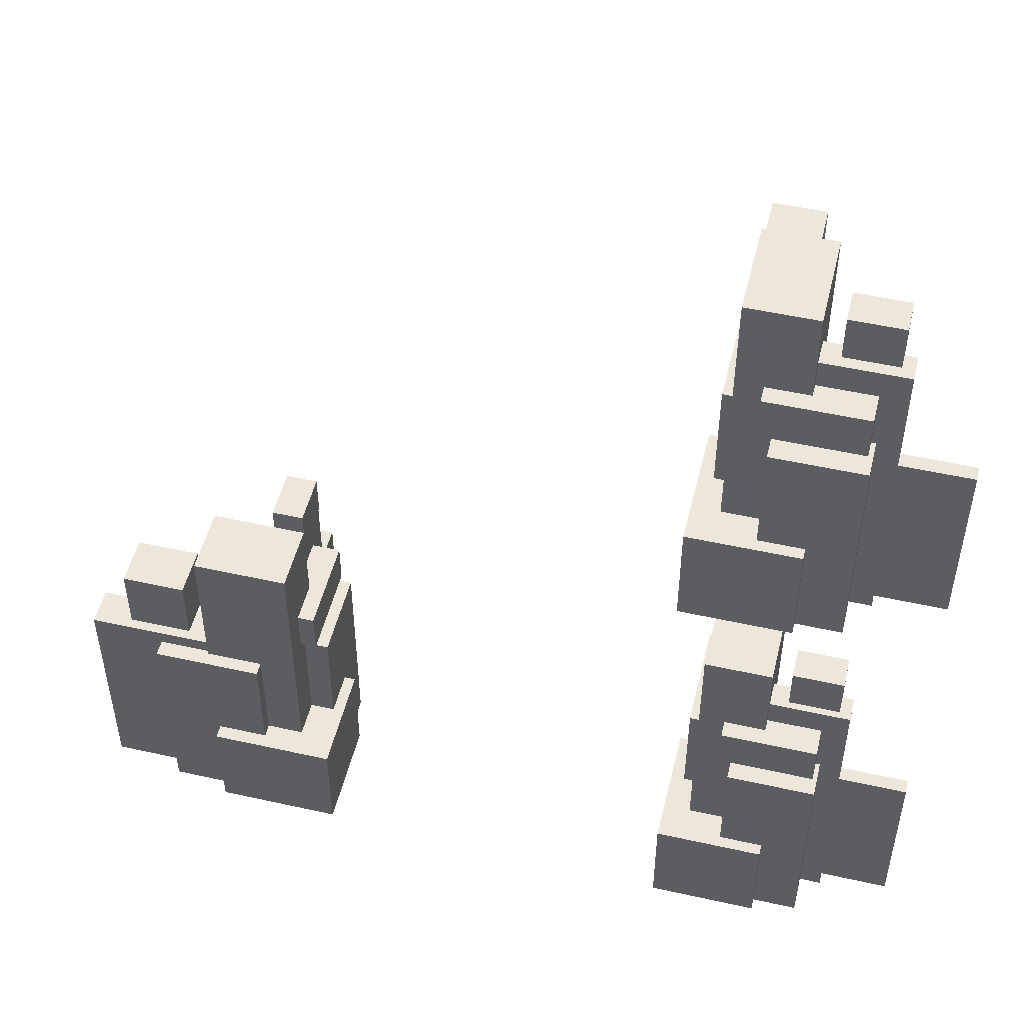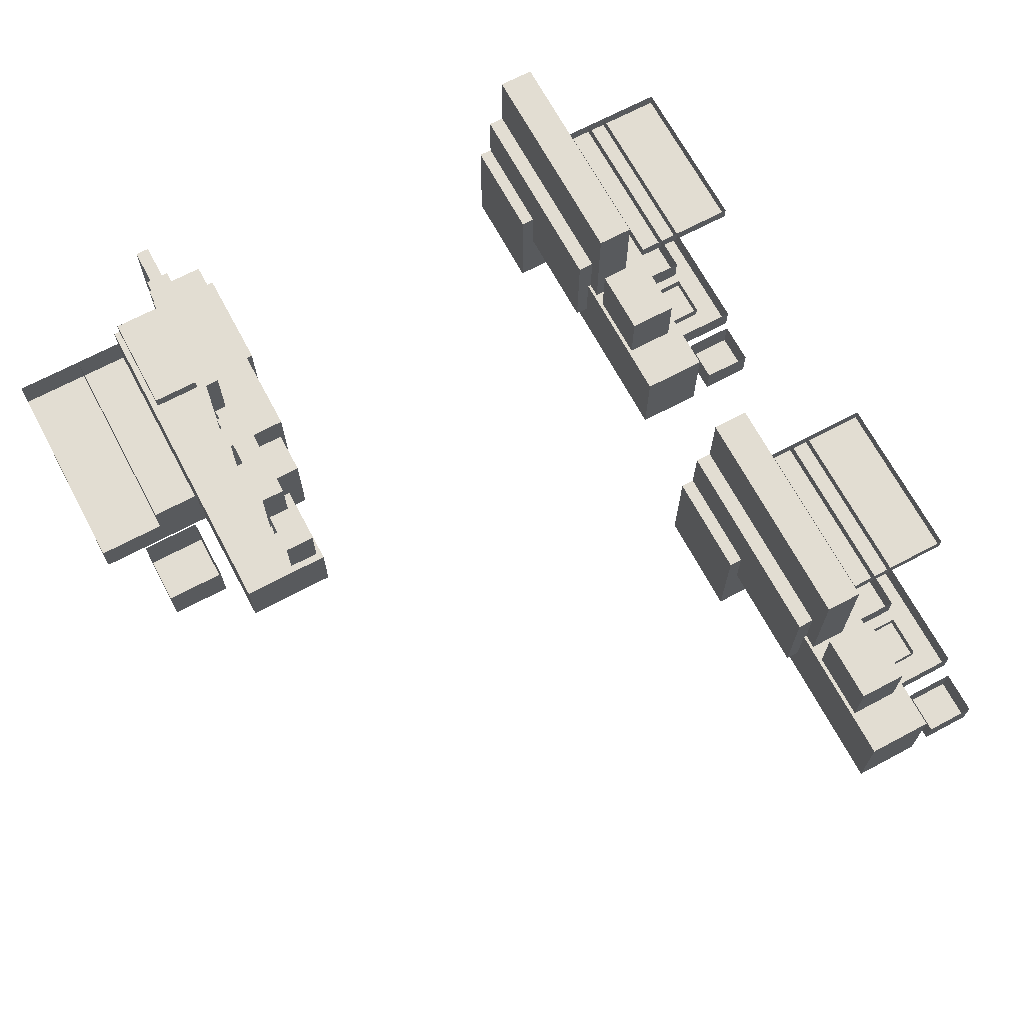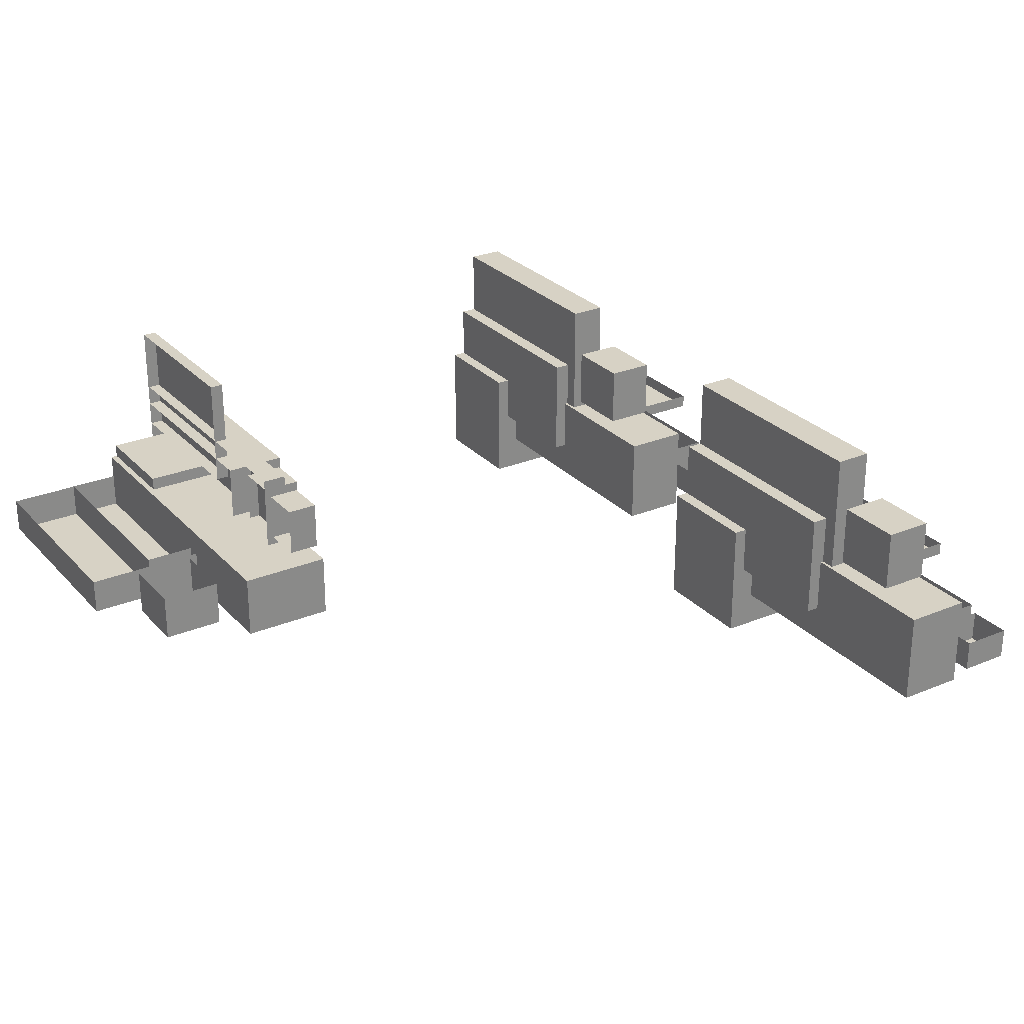
<metadata>
{"format":"obj","ext":"obj","renderer":"f3d","projection":"perspective","resolution":1024,"background":"white","views":[{"elev":50.6,"azim":-166.3,"up":"+Y"},{"elev":68.3,"azim":151.9,"up":"+Z"},{"elev":27.2,"azim":147.3,"up":"+Z"}]}
</metadata>
<code>
g Combined Mesh (root: scene) 16
v -71.71 23 119.7
v -71.71 20 119.7
v -71.71 20 120.5
v -71.71 23 120.5
v -71.71 23 120.5
v -71.71 20 120.5
v -72.25 20 120.5
v -72.25 23 120.5
v -72.25 23 120.5
v -72.25 20 120.5
v -72.25 20 119.7
v -72.25 23 119.7
v -72.25 23 119.7
v -72.25 20 119.7
v -71.71 20 119.7
v -71.71 23 119.7
v -71.71 20 119.7
v -72.25 20 119.7
v -72.25 20 120.5
v -71.71 20 120.5
v -72.25 23 119.7
v -71.71 23 119.7
v -71.71 23 120.5
v -72.25 23 120.5
v -72.11 22.5 119.8
v -72.11 20 119.8
v -72.11 20 120
v -72.11 22.5 120
v -72.9 22.5 120
v -72.9 20 120
v -72.9 20 119.8
v -72.9 22.5 119.8
v -72.9 22.5 119.8
v -72.9 20 119.8
v -72.11 20 119.8
v -72.11 22.5 119.8
v -72.11 20 119.8
v -72.9 20 119.8
v -72.9 20 120
v -72.11 20 120
v -72.9 22.5 119.8
v -72.11 22.5 119.8
v -72.11 22.5 120
v -72.9 22.5 120
v -72.51 21.5 119.9
v -72.51 20 119.9
v -72.51 20 120
v -72.51 21.5 120
v -73.45 21.5 120
v -73.45 20 120
v -73.45 20 119.9
v -73.45 21.5 119.9
v -73.45 21.5 119.9
v -73.45 20 119.9
v -72.51 20 119.9
v -72.51 21.5 119.9
v -72.51 20 119.9
v -73.45 20 119.9
v -73.45 20 120
v -72.51 20 120
v -73.45 21.5 119.9
v -72.51 21.5 119.9
v -72.51 21.5 120
v -73.45 21.5 120
v -72.01 21.8 119.5
v -72.01 20 119.5
v -72.01 20 120
v -72.01 21.8 120
v -72.72 21.8 120
v -72.72 20 120
v -72.72 20 119.5
v -72.72 21.8 119.5
v -72.72 21.8 119.5
v -72.72 20 119.5
v -72.01 20 119.5
v -72.01 21.8 119.5
v -72.01 20 119.5
v -72.72 20 119.5
v -72.72 20 120
v -72.01 20 120
v -72.72 21.8 119.5
v -72.01 21.8 119.5
v -72.01 21.8 120
v -72.72 21.8 120
v -71.6 21.8 120
v -71.6 20 120
v -71.6 20 120.9
v -71.6 21.8 120.9
v -71.6 21.8 120.9
v -71.6 20 120.9
v -72.04 20 120.9
v -72.04 21.8 120.9
v -72.04 21.8 120
v -72.04 20 120
v -71.6 20 120
v -71.6 21.8 120
v -71.6 20 120
v -72.04 20 120
v -72.04 20 120.9
v -71.6 20 120.9
v -72.04 21.8 120
v -71.6 21.8 120
v -71.6 21.8 120.9
v -72.04 21.8 120.9
v -71.74 21.92 120.4
v -71.74 20 120.4
v -71.74 20 121.5
v -71.74 21.92 121.5
v -71.74 21.92 121.5
v -71.74 20 121.5
v -72.04 20 121.5
v -72.04 21.92 121.5
v -72.04 21.92 120.4
v -72.04 20 120.4
v -71.74 20 120.4
v -71.74 21.92 120.4
v -71.74 20 120.4
v -72.04 20 120.4
v -72.04 20 121.5
v -71.74 20 121.5
v -72.04 21.92 120.4
v -71.74 21.92 120.4
v -71.74 21.92 121.5
v -72.04 21.92 121.5
v -71.7 22.64 120.6
v -71.7 22.09 120.6
v -71.7 22.09 121.1
v -71.7 22.64 121.1
v -71.7 22.64 121.1
v -71.7 22.09 121.1
v -72.1 22.09 121.1
v -72.1 22.64 121.1
v -72.1 22.64 120.6
v -72.1 22.09 120.6
v -71.7 22.09 120.6
v -71.7 22.64 120.6
v -71.7 22.09 120.6
v -72.1 22.09 120.6
v -72.1 22.09 121.1
v -71.7 22.09 121.1
v -72.1 22.64 120.6
v -71.7 22.64 120.6
v -71.7 22.64 121.1
v -72.1 22.64 121.1
v -71.92 22.28 119.6
v -71.92 21.92 119.6
v -71.92 21.92 119.9
v -71.92 22.28 119.9
v -72.69 22.28 119.9
v -72.69 21.92 119.9
v -72.69 21.92 119.6
v -72.69 22.28 119.6
v -72.69 22.28 119.6
v -72.69 21.92 119.6
v -71.92 21.92 119.6
v -71.92 22.28 119.6
v -71.92 21.92 119.6
v -72.69 21.92 119.6
v -72.69 21.92 119.9
v -71.92 21.92 119.9
v -72.69 22.28 119.6
v -71.92 22.28 119.6
v -71.92 22.28 119.9
v -72.69 22.28 119.9
v -71.49 20.89 119.4
v -71.49 20 119.4
v -71.49 20 120.4
v -71.49 20.89 120.4
v -71.49 20.89 120.4
v -71.49 20 120.4
v -72.36 20 120.4
v -72.36 20.89 120.4
v -72.36 20.89 120.4
v -72.36 20 120.4
v -72.36 20 119.4
v -72.36 20.89 119.4
v -72.36 20.89 119.4
v -72.36 20 119.4
v -71.49 20 119.4
v -71.49 20.89 119.4
v -71.49 20 119.4
v -72.36 20 119.4
v -72.36 20 120.4
v -71.49 20 120.4
v -72.36 20.89 119.4
v -71.49 20.89 119.4
v -71.49 20.89 120.4
v -72.36 20.89 120.4
v -72.4 23 119.8
v -72.4 22.64 119.8
v -72.4 22.64 120
v -72.4 23 120
v -72.81 23 120
v -72.81 22.64 120
v -72.81 22.64 119.8
v -72.81 23 119.8
v -72.81 23 119.8
v -72.81 22.64 119.8
v -72.4 22.64 119.8
v -72.4 23 119.8
v -72.4 22.64 119.8
v -72.81 22.64 119.8
v -72.81 22.64 120
v -72.4 22.64 120
v -72.81 23 119.8
v -72.4 23 119.8
v -72.4 23 120
v -72.81 23 120
v -68.27 19 119.7
v -68.27 16 119.7
v -67.51 16 119.7
v -67.51 19 119.7
v -67.51 19 119.7
v -67.51 16 119.7
v -67.51 16 120.2
v -67.51 19 120.2
v -67.51 19 120.2
v -67.51 16 120.2
v -68.27 16 120.2
v -68.27 19 120.2
v -68.27 19 120.2
v -68.27 16 120.2
v -68.27 16 119.7
v -68.27 19 119.7
v -68.27 16 119.7
v -68.27 16 120.2
v -67.51 16 120.2
v -67.51 16 119.7
v -68.27 19 120.2
v -68.27 19 119.7
v -67.51 19 119.7
v -67.51 19 120.2
v -68.17 18.5 120.1
v -68.17 16 120.1
v -67.97 16 120.1
v -67.97 18.5 120.1
v -67.97 18.5 120.9
v -67.97 16 120.9
v -68.17 16 120.9
v -68.17 18.5 120.9
v -68.17 18.5 120.9
v -68.17 16 120.9
v -68.17 16 120.1
v -68.17 18.5 120.1
v -68.17 16 120.1
v -68.17 16 120.9
v -67.97 16 120.9
v -67.97 16 120.1
v -68.17 18.5 120.9
v -68.17 18.5 120.1
v -67.97 18.5 120.1
v -67.97 18.5 120.9
v -68.07 17.5 120.5
v -68.07 16 120.5
v -67.96 16 120.5
v -67.96 17.5 120.5
v -67.96 17.5 121.5
v -67.96 16 121.5
v -68.07 16 121.5
v -68.07 17.5 121.5
v -68.07 17.5 121.5
v -68.07 16 121.5
v -68.07 16 120.5
v -68.07 17.5 120.5
v -68.07 16 120.5
v -68.07 16 121.5
v -67.96 16 121.5
v -67.96 16 120.5
v -68.07 17.5 121.5
v -68.07 17.5 120.5
v -67.96 17.5 120.5
v -67.96 17.5 121.5
v -68.47 17.8 120
v -68.47 16 120
v -67.96 16 120
v -67.96 17.8 120
v -67.96 17.8 120.7
v -67.96 16 120.7
v -68.47 16 120.7
v -68.47 17.8 120.7
v -68.47 17.8 120.7
v -68.47 16 120.7
v -68.47 16 120
v -68.47 17.8 120
v -68.47 16 120
v -68.47 16 120.7
v -67.96 16 120.7
v -67.96 16 120
v -68.47 17.8 120.7
v -68.47 17.8 120
v -67.96 17.8 120
v -67.96 17.8 120.7
v -67.97 17.8 119.6
v -67.97 16 119.6
v -67.09 16 119.6
v -67.09 17.8 119.6
v -67.09 17.8 119.6
v -67.09 16 119.6
v -67.09 16 120
v -67.09 17.8 120
v -67.97 17.8 120
v -67.97 16 120
v -67.97 16 119.6
v -67.97 17.8 119.6
v -67.97 16 119.6
v -67.97 16 120
v -67.09 16 120
v -67.09 16 119.6
v -67.97 17.8 120
v -67.97 17.8 119.6
v -67.09 17.8 119.6
v -67.09 17.8 120
v -67.57 17.92 119.7
v -67.57 16 119.7
v -66.49 16 119.7
v -66.49 17.92 119.7
v -66.49 17.92 119.7
v -66.49 16 119.7
v -66.49 16 120
v -66.49 17.92 120
v -67.57 17.92 120
v -67.57 16 120
v -67.57 16 119.7
v -67.57 17.92 119.7
v -67.57 16 119.7
v -67.57 16 120
v -66.49 16 120
v -66.49 16 119.7
v -67.57 17.92 120
v -67.57 17.92 119.7
v -66.49 17.92 119.7
v -66.49 17.92 120
v -67.38 18.64 119.7
v -67.38 18.09 119.7
v -66.87 18.09 119.7
v -66.87 18.64 119.7
v -66.87 18.64 119.7
v -66.87 18.09 119.7
v -66.87 18.09 120.1
v -66.87 18.64 120.1
v -67.38 18.64 120.1
v -67.38 18.09 120.1
v -67.38 18.09 119.7
v -67.38 18.64 119.7
v -67.38 18.09 119.7
v -67.38 18.09 120.1
v -66.87 18.09 120.1
v -66.87 18.09 119.7
v -67.38 18.64 120.1
v -67.38 18.64 119.7
v -66.87 18.64 119.7
v -66.87 18.64 120.1
v -68.41 18.28 119.9
v -68.41 17.92 119.9
v -68.08 17.92 119.9
v -68.08 18.28 119.9
v -68.08 18.28 120.7
v -68.08 17.92 120.7
v -68.41 17.92 120.7
v -68.41 18.28 120.7
v -68.41 18.28 120.7
v -68.41 17.92 120.7
v -68.41 17.92 119.9
v -68.41 18.28 119.9
v -68.41 17.92 119.9
v -68.41 17.92 120.7
v -68.08 17.92 120.7
v -68.08 17.92 119.9
v -68.41 18.28 120.7
v -68.41 18.28 119.9
v -68.08 18.28 119.9
v -68.08 18.28 120.7
v -68.57 16.89 119.5
v -68.57 16 119.5
v -67.57 16 119.5
v -67.57 16.89 119.5
v -67.57 16.89 119.5
v -67.57 16 119.5
v -67.57 16 120.4
v -67.57 16.89 120.4
v -67.57 16.89 120.4
v -67.57 16 120.4
v -68.57 16 120.4
v -68.57 16.89 120.4
v -68.57 16.89 120.4
v -68.57 16 120.4
v -68.57 16 119.5
v -68.57 16.89 119.5
v -68.57 16 119.5
v -68.57 16 120.4
v -67.57 16 120.4
v -67.57 16 119.5
v -68.57 16.89 120.4
v -68.57 16.89 119.5
v -67.57 16.89 119.5
v -67.57 16.89 120.4
v -68.22 19 120.4
v -68.22 18.64 120.4
v -67.96 18.64 120.4
v -67.96 19 120.4
v -67.96 19 120.8
v -67.96 18.64 120.8
v -68.22 18.64 120.8
v -68.22 19 120.8
v -68.22 19 120.8
v -68.22 18.64 120.8
v -68.22 18.64 120.4
v -68.22 19 120.4
v -68.22 18.64 120.4
v -68.22 18.64 120.8
v -67.96 18.64 120.8
v -67.96 18.64 120.4
v -68.22 19 120.8
v -68.22 19 120.4
v -67.96 19 120.4
v -67.96 19 120.8
v -71.71 19 119.7
v -71.71 16 119.7
v -71.71 16 120.5
v -71.71 19 120.5
v -71.71 19 120.5
v -71.71 16 120.5
v -72.25 16 120.5
v -72.25 19 120.5
v -72.25 19 120.5
v -72.25 16 120.5
v -72.25 16 119.7
v -72.25 19 119.7
v -72.25 19 119.7
v -72.25 16 119.7
v -71.71 16 119.7
v -71.71 19 119.7
v -71.71 16 119.7
v -72.25 16 119.7
v -72.25 16 120.5
v -71.71 16 120.5
v -72.25 19 119.7
v -71.71 19 119.7
v -71.71 19 120.5
v -72.25 19 120.5
v -72.11 18.5 119.8
v -72.11 16 119.8
v -72.11 16 120
v -72.11 18.5 120
v -72.9 18.5 120
v -72.9 16 120
v -72.9 16 119.8
v -72.9 18.5 119.8
v -72.9 18.5 119.8
v -72.9 16 119.8
v -72.11 16 119.8
v -72.11 18.5 119.8
v -72.11 16 119.8
v -72.9 16 119.8
v -72.9 16 120
v -72.11 16 120
v -72.9 18.5 119.8
v -72.11 18.5 119.8
v -72.11 18.5 120
v -72.9 18.5 120
v -72.51 17.5 119.9
v -72.51 16 119.9
v -72.51 16 120
v -72.51 17.5 120
v -73.45 17.5 120
v -73.45 16 120
v -73.45 16 119.9
v -73.45 17.5 119.9
v -73.45 17.5 119.9
v -73.45 16 119.9
v -72.51 16 119.9
v -72.51 17.5 119.9
v -72.51 16 119.9
v -73.45 16 119.9
v -73.45 16 120
v -72.51 16 120
v -73.45 17.5 119.9
v -72.51 17.5 119.9
v -72.51 17.5 120
v -73.45 17.5 120
v -72.01 17.8 119.5
v -72.01 16 119.5
v -72.01 16 120
v -72.01 17.8 120
v -72.72 17.8 120
v -72.72 16 120
v -72.72 16 119.5
v -72.72 17.8 119.5
v -72.72 17.8 119.5
v -72.72 16 119.5
v -72.01 16 119.5
v -72.01 17.8 119.5
v -72.01 16 119.5
v -72.72 16 119.5
v -72.72 16 120
v -72.01 16 120
v -72.72 17.8 119.5
v -72.01 17.8 119.5
v -72.01 17.8 120
v -72.72 17.8 120
v -71.6 17.8 120
v -71.6 16 120
v -71.6 16 120.9
v -71.6 17.8 120.9
v -71.6 17.8 120.9
v -71.6 16 120.9
v -72.04 16 120.9
v -72.04 17.8 120.9
v -72.04 17.8 120
v -72.04 16 120
v -71.6 16 120
v -71.6 17.8 120
v -71.6 16 120
v -72.04 16 120
v -72.04 16 120.9
v -71.6 16 120.9
v -72.04 17.8 120
v -71.6 17.8 120
v -71.6 17.8 120.9
v -72.04 17.8 120.9
v -71.74 17.92 120.4
v -71.74 16 120.4
v -71.74 16 121.5
v -71.74 17.92 121.5
v -71.74 17.92 121.5
v -71.74 16 121.5
v -72.04 16 121.5
v -72.04 17.92 121.5
v -72.04 17.92 120.4
v -72.04 16 120.4
v -71.74 16 120.4
v -71.74 17.92 120.4
v -71.74 16 120.4
v -72.04 16 120.4
v -72.04 16 121.5
v -71.74 16 121.5
v -72.04 17.92 120.4
v -71.74 17.92 120.4
v -71.74 17.92 121.5
v -72.04 17.92 121.5
v -71.7 18.64 120.6
v -71.7 18.09 120.6
v -71.7 18.09 121.1
v -71.7 18.64 121.1
v -71.7 18.64 121.1
v -71.7 18.09 121.1
v -72.1 18.09 121.1
v -72.1 18.64 121.1
v -72.1 18.64 120.6
v -72.1 18.09 120.6
v -71.7 18.09 120.6
v -71.7 18.64 120.6
v -71.7 18.09 120.6
v -72.1 18.09 120.6
v -72.1 18.09 121.1
v -71.7 18.09 121.1
v -72.1 18.64 120.6
v -71.7 18.64 120.6
v -71.7 18.64 121.1
v -72.1 18.64 121.1
v -71.92 18.28 119.6
v -71.92 17.92 119.6
v -71.92 17.92 119.9
v -71.92 18.28 119.9
v -72.69 18.28 119.9
v -72.69 17.92 119.9
v -72.69 17.92 119.6
v -72.69 18.28 119.6
v -72.69 18.28 119.6
v -72.69 17.92 119.6
v -71.92 17.92 119.6
v -71.92 18.28 119.6
v -71.92 17.92 119.6
v -72.69 17.92 119.6
v -72.69 17.92 119.9
v -71.92 17.92 119.9
v -72.69 18.28 119.6
v -71.92 18.28 119.6
v -71.92 18.28 119.9
v -72.69 18.28 119.9
v -71.49 16.89 119.4
v -71.49 16 119.4
v -71.49 16 120.4
v -71.49 16.89 120.4
v -71.49 16.89 120.4
v -71.49 16 120.4
v -72.36 16 120.4
v -72.36 16.89 120.4
v -72.36 16.89 120.4
v -72.36 16 120.4
v -72.36 16 119.4
v -72.36 16.89 119.4
v -72.36 16.89 119.4
v -72.36 16 119.4
v -71.49 16 119.4
v -71.49 16.89 119.4
v -71.49 16 119.4
v -72.36 16 119.4
v -72.36 16 120.4
v -71.49 16 120.4
v -72.36 16.89 119.4
v -71.49 16.89 119.4
v -71.49 16.89 120.4
v -72.36 16.89 120.4
v -72.4 19 119.8
v -72.4 18.64 119.8
v -72.4 18.64 120
v -72.4 19 120
v -72.81 19 120
v -72.81 18.64 120
v -72.81 18.64 119.8
v -72.81 19 119.8
v -72.81 19 119.8
v -72.81 18.64 119.8
v -72.4 18.64 119.8
v -72.4 19 119.8
v -72.4 18.64 119.8
v -72.81 18.64 119.8
v -72.81 18.64 120
v -72.4 18.64 120
v -72.81 19 119.8
v -72.4 19 119.8
v -72.4 19 120
v -72.81 19 120
g Combined Mesh (root: scene) 16_0
f 3 2 1
f 4 3 1
f 7 6 5
f 8 7 5
f 11 10 9
f 12 11 9
f 15 14 13
f 16 15 13
f 19 18 17
f 20 19 17
f 23 22 21
f 24 23 21
f 27 26 25
f 28 27 25
f 31 30 29
f 32 31 29
f 35 34 33
f 36 35 33
f 39 38 37
f 40 39 37
f 43 42 41
f 44 43 41
f 47 46 45
f 48 47 45
f 51 50 49
f 52 51 49
f 55 54 53
f 56 55 53
f 59 58 57
f 60 59 57
f 63 62 61
f 64 63 61
f 67 66 65
f 68 67 65
f 71 70 69
f 72 71 69
f 75 74 73
f 76 75 73
f 79 78 77
f 80 79 77
f 83 82 81
f 84 83 81
f 87 86 85
f 88 87 85
f 91 90 89
f 92 91 89
f 95 94 93
f 96 95 93
f 99 98 97
f 100 99 97
f 103 102 101
f 104 103 101
f 107 106 105
f 108 107 105
f 111 110 109
f 112 111 109
f 115 114 113
f 116 115 113
f 119 118 117
f 120 119 117
f 123 122 121
f 124 123 121
f 127 126 125
f 128 127 125
f 131 130 129
f 132 131 129
f 135 134 133
f 136 135 133
f 139 138 137
f 140 139 137
f 143 142 141
f 144 143 141
f 147 146 145
f 148 147 145
f 151 150 149
f 152 151 149
f 155 154 153
f 156 155 153
f 159 158 157
f 160 159 157
f 163 162 161
f 164 163 161
f 167 166 165
f 168 167 165
f 171 170 169
f 172 171 169
f 175 174 173
f 176 175 173
f 179 178 177
f 180 179 177
f 183 182 181
f 184 183 181
f 187 186 185
f 188 187 185
f 191 190 189
f 192 191 189
f 195 194 193
f 196 195 193
f 199 198 197
f 200 199 197
f 203 202 201
f 204 203 201
f 207 206 205
f 208 207 205
g Combined Mesh (root: scene) 16_1
f 211 210 209
f 212 211 209
f 215 214 213
f 216 215 213
f 219 218 217
f 220 219 217
f 223 222 221
f 224 223 221
f 227 226 225
f 228 227 225
f 231 230 229
f 232 231 229
f 235 234 233
f 236 235 233
f 239 238 237
f 240 239 237
f 243 242 241
f 244 243 241
f 247 246 245
f 248 247 245
f 251 250 249
f 252 251 249
f 255 254 253
f 256 255 253
f 259 258 257
f 260 259 257
f 263 262 261
f 264 263 261
f 267 266 265
f 268 267 265
f 271 270 269
f 272 271 269
f 275 274 273
f 276 275 273
f 279 278 277
f 280 279 277
f 283 282 281
f 284 283 281
f 287 286 285
f 288 287 285
f 291 290 289
f 292 291 289
f 295 294 293
f 296 295 293
f 299 298 297
f 300 299 297
f 303 302 301
f 304 303 301
f 307 306 305
f 308 307 305
f 311 310 309
f 312 311 309
f 315 314 313
f 316 315 313
f 319 318 317
f 320 319 317
f 323 322 321
f 324 323 321
f 327 326 325
f 328 327 325
f 331 330 329
f 332 331 329
f 335 334 333
f 336 335 333
f 339 338 337
f 340 339 337
f 343 342 341
f 344 343 341
f 347 346 345
f 348 347 345
f 351 350 349
f 352 351 349
f 355 354 353
f 356 355 353
f 359 358 357
f 360 359 357
f 363 362 361
f 364 363 361
f 367 366 365
f 368 367 365
f 371 370 369
f 372 371 369
f 375 374 373
f 376 375 373
f 379 378 377
f 380 379 377
f 383 382 381
f 384 383 381
f 387 386 385
f 388 387 385
f 391 390 389
f 392 391 389
f 395 394 393
f 396 395 393
f 399 398 397
f 400 399 397
f 403 402 401
f 404 403 401
f 407 406 405
f 408 407 405
f 411 410 409
f 412 411 409
f 415 414 413
f 416 415 413
g Combined Mesh (root: scene) 16_2
f 419 418 417
f 420 419 417
f 423 422 421
f 424 423 421
f 427 426 425
f 428 427 425
f 431 430 429
f 432 431 429
f 435 434 433
f 436 435 433
f 439 438 437
f 440 439 437
f 443 442 441
f 444 443 441
f 447 446 445
f 448 447 445
f 451 450 449
f 452 451 449
f 455 454 453
f 456 455 453
f 459 458 457
f 460 459 457
f 463 462 461
f 464 463 461
f 467 466 465
f 468 467 465
f 471 470 469
f 472 471 469
f 475 474 473
f 476 475 473
f 479 478 477
f 480 479 477
f 483 482 481
f 484 483 481
f 487 486 485
f 488 487 485
f 491 490 489
f 492 491 489
f 495 494 493
f 496 495 493
f 499 498 497
f 500 499 497
f 503 502 501
f 504 503 501
f 507 506 505
f 508 507 505
f 511 510 509
f 512 511 509
f 515 514 513
f 516 515 513
f 519 518 517
f 520 519 517
f 523 522 521
f 524 523 521
f 527 526 525
f 528 527 525
f 531 530 529
f 532 531 529
f 535 534 533
f 536 535 533
f 539 538 537
f 540 539 537
f 543 542 541
f 544 543 541
f 547 546 545
f 548 547 545
f 551 550 549
f 552 551 549
f 555 554 553
f 556 555 553
f 559 558 557
f 560 559 557
f 563 562 561
f 564 563 561
f 567 566 565
f 568 567 565
f 571 570 569
f 572 571 569
f 575 574 573
f 576 575 573
f 579 578 577
f 580 579 577
f 583 582 581
f 584 583 581
f 587 586 585
f 588 587 585
f 591 590 589
f 592 591 589
f 595 594 593
f 596 595 593
f 599 598 597
f 600 599 597
f 603 602 601
f 604 603 601
f 607 606 605
f 608 607 605
f 611 610 609
f 612 611 609
f 615 614 613
f 616 615 613
f 619 618 617
f 620 619 617
f 623 622 621
f 624 623 621

</code>
